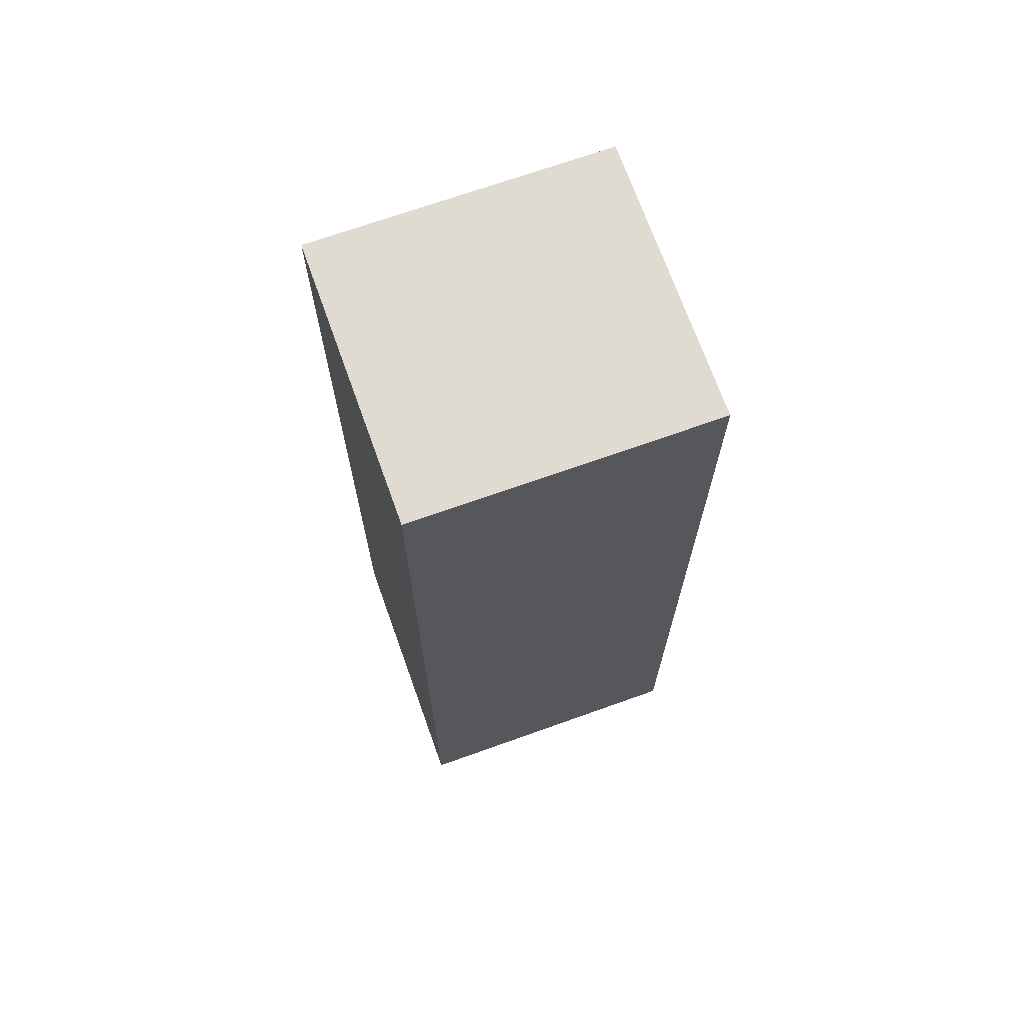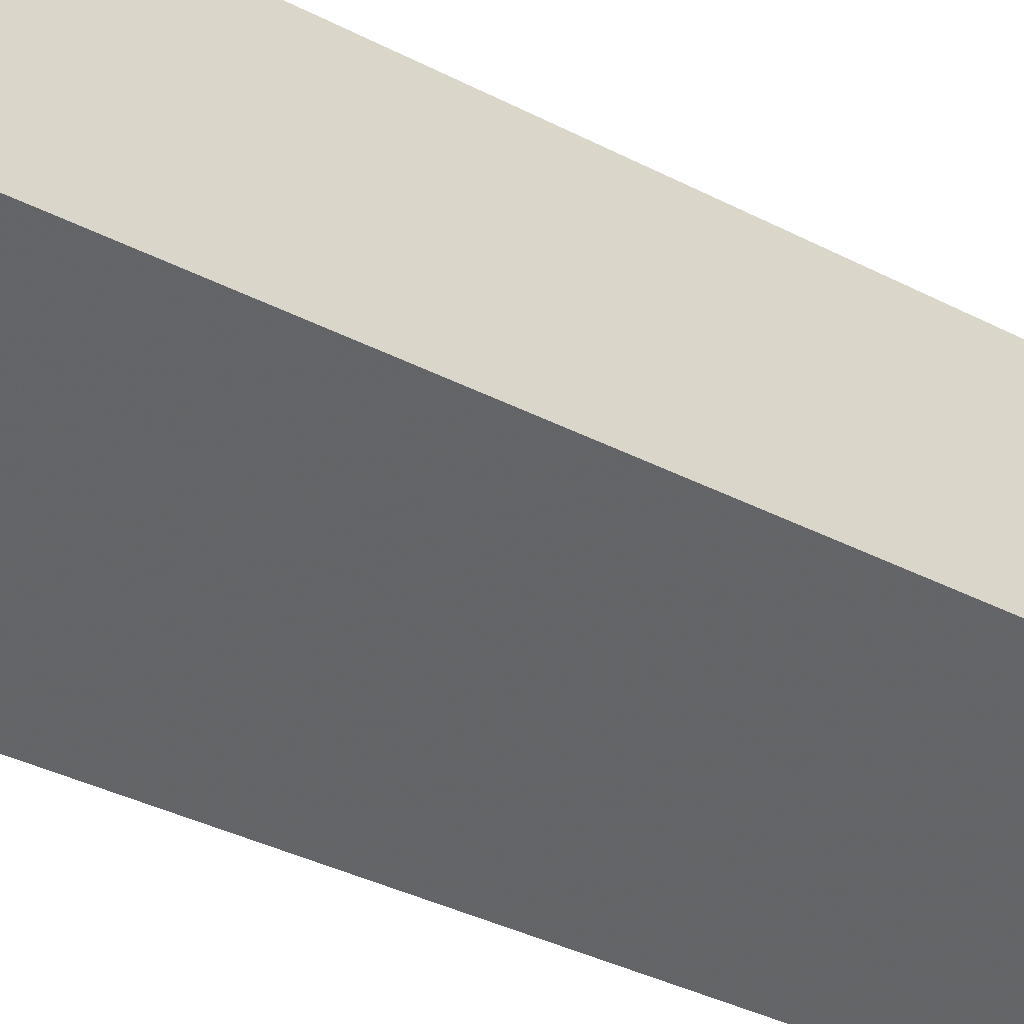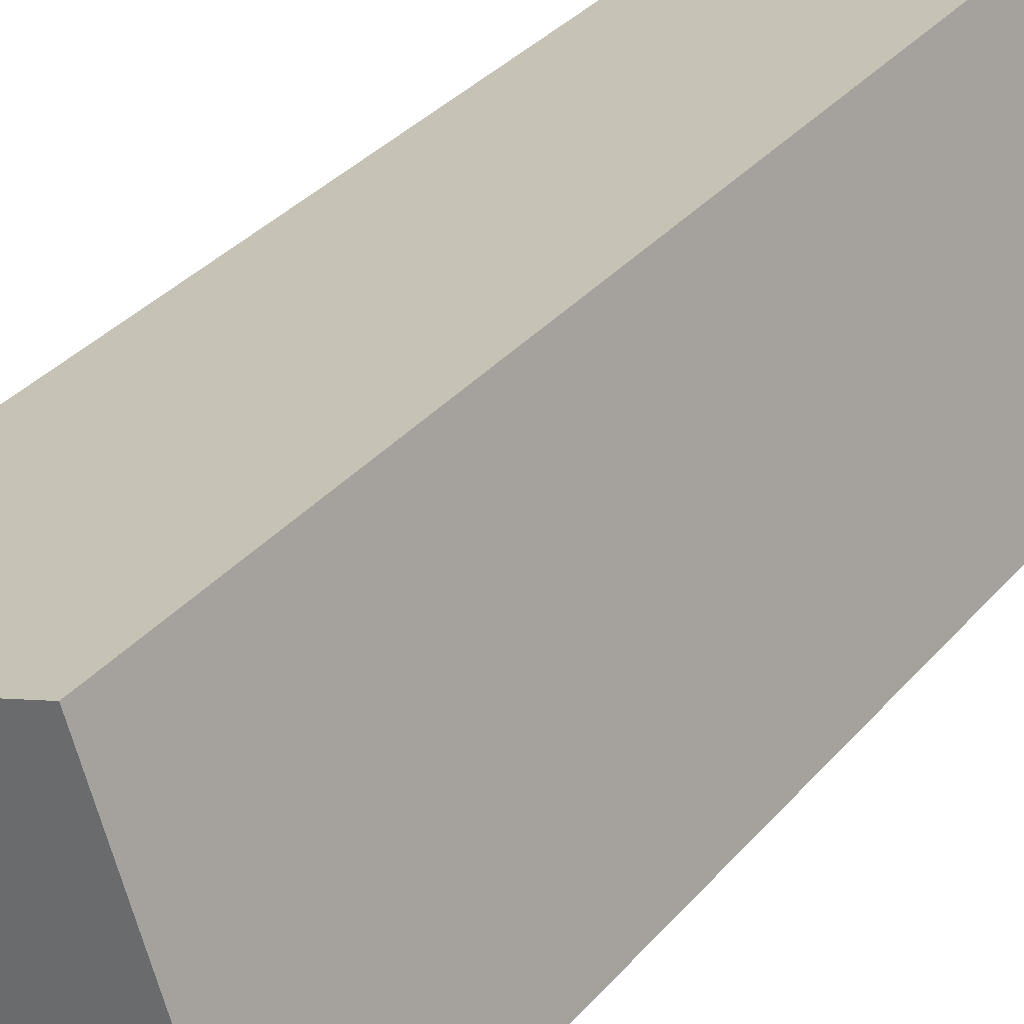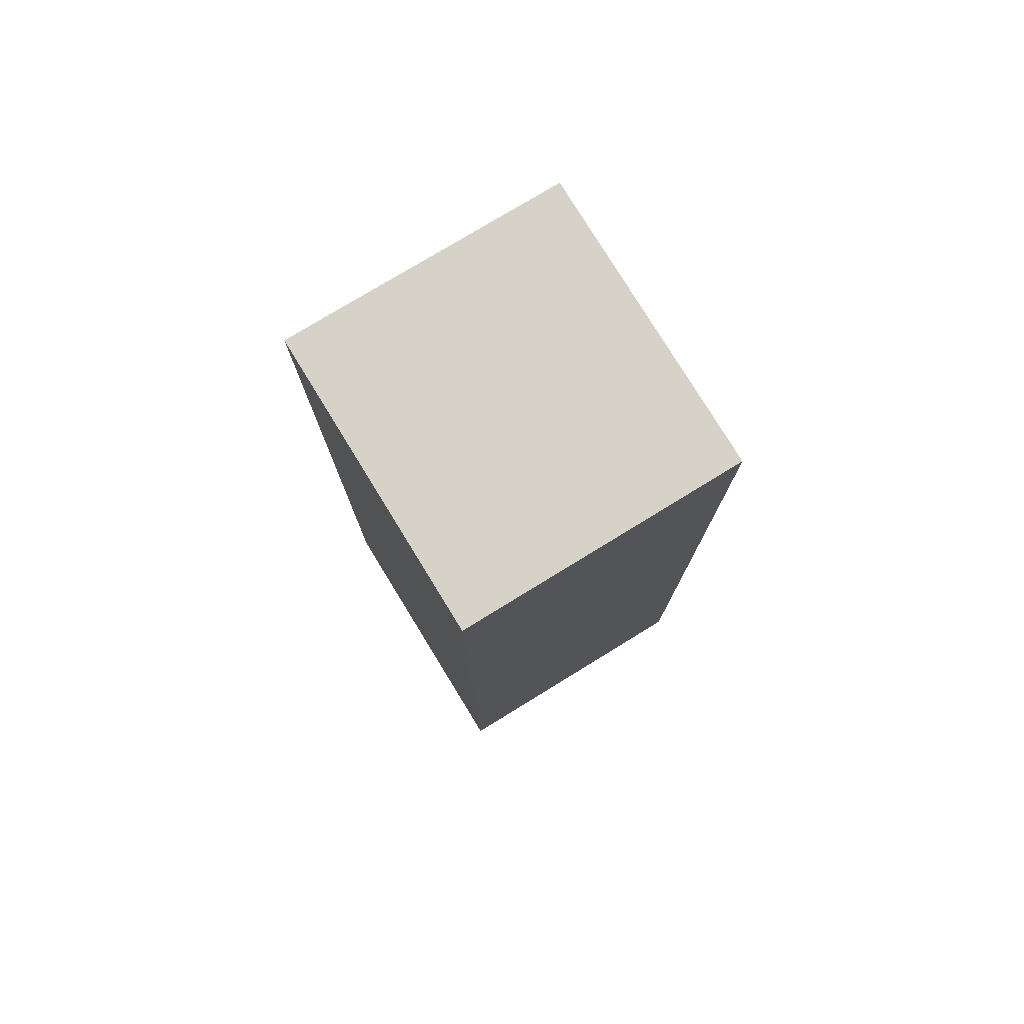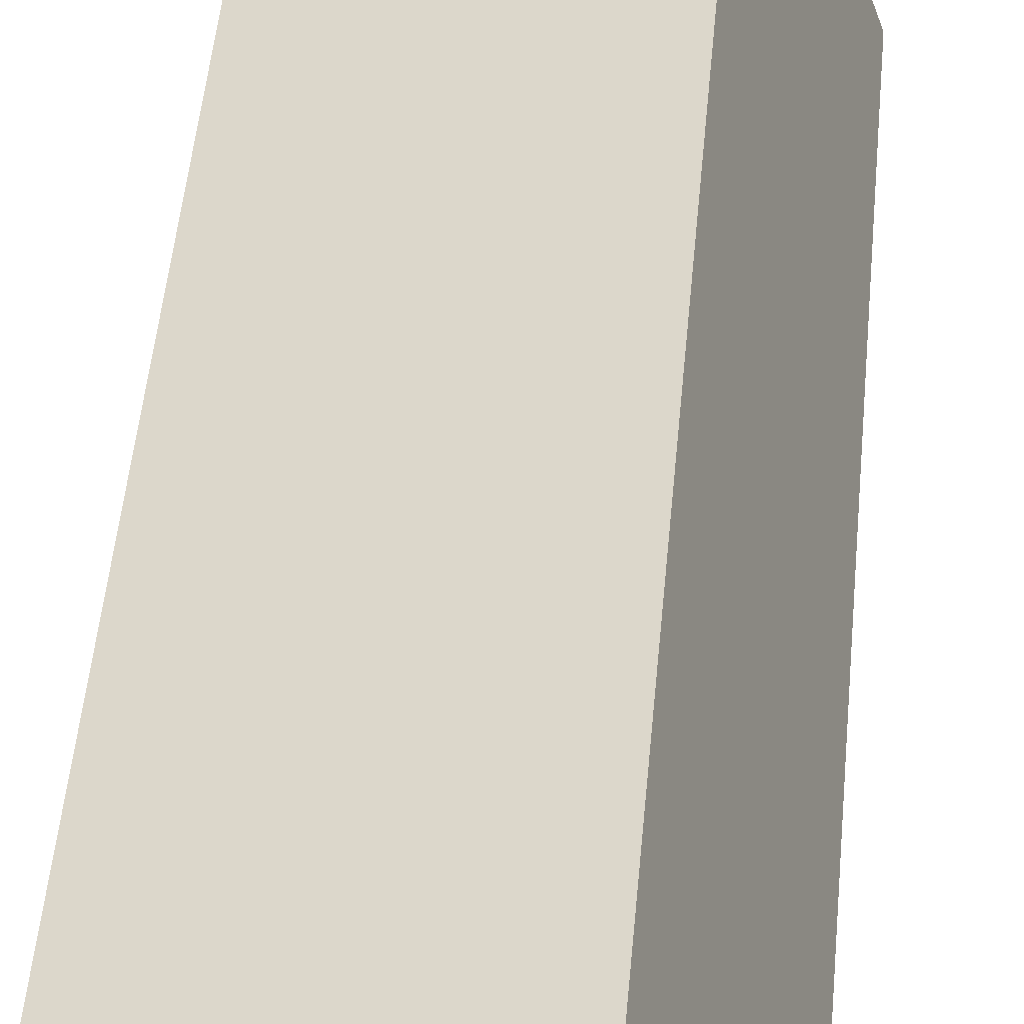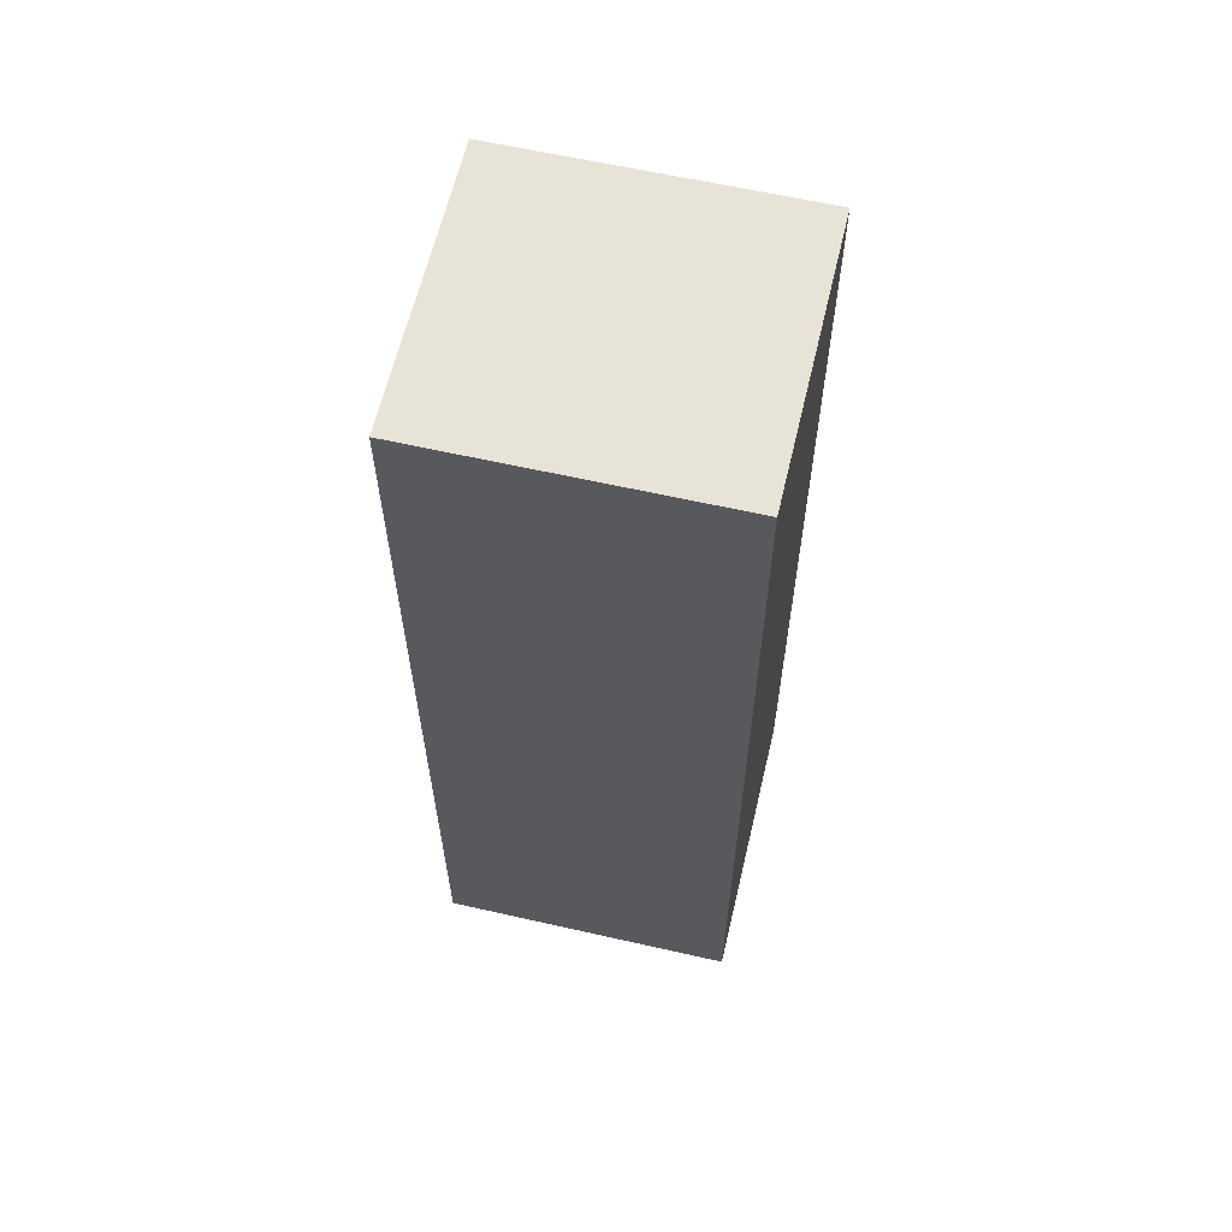
<metadata>
{"format":"obj","ext":"obj","renderer":"f3d","projection":"perspective","resolution":1024,"background":"white","views":[{"elev":69.8,"azim":88.8,"up":"+Y"},{"elev":-35.7,"azim":-124.5,"up":"+Z"},{"elev":32.1,"azim":-147.2,"up":"+Z"},{"elev":78.1,"azim":-13.0,"up":"+Y"},{"elev":51.7,"azim":-174.6,"up":"+Z"},{"elev":61.8,"azim":121.5,"up":"+Y"}]}
</metadata>
<code>
v 1.933 0.05659 4.861
v 1.887 0.05659 4.876
v 1.904 0.05659 4.925
v 1.95 0.05659 4.909
v 1.933 -0.1029 4.861
v 1.95 -0.1029 4.909
v 1.904 -0.1029 4.925
v 1.887 -0.1029 4.876
v 1.95 -0.1029 4.909
v 1.933 -0.1029 4.861
v 1.933 0.05659 4.861
v 1.95 0.05659 4.909
v 1.904 -0.1029 4.925
v 1.95 -0.1029 4.909
v 1.95 0.05659 4.909
v 1.904 0.05659 4.925
v 1.887 -0.1029 4.876
v 1.904 -0.1029 4.925
v 1.904 0.05659 4.925
v 1.887 0.05659 4.876
v 1.933 -0.1029 4.861
v 1.887 -0.1029 4.876
v 1.887 0.05659 4.876
v 1.933 0.05659 4.861
f 1 2 3
f 1 3 4
f 5 6 7
f 5 7 8
f 9 10 11
f 9 11 12
f 13 14 15
f 13 15 16
f 17 18 19
f 17 19 20
f 21 22 23
f 21 23 24

</code>
